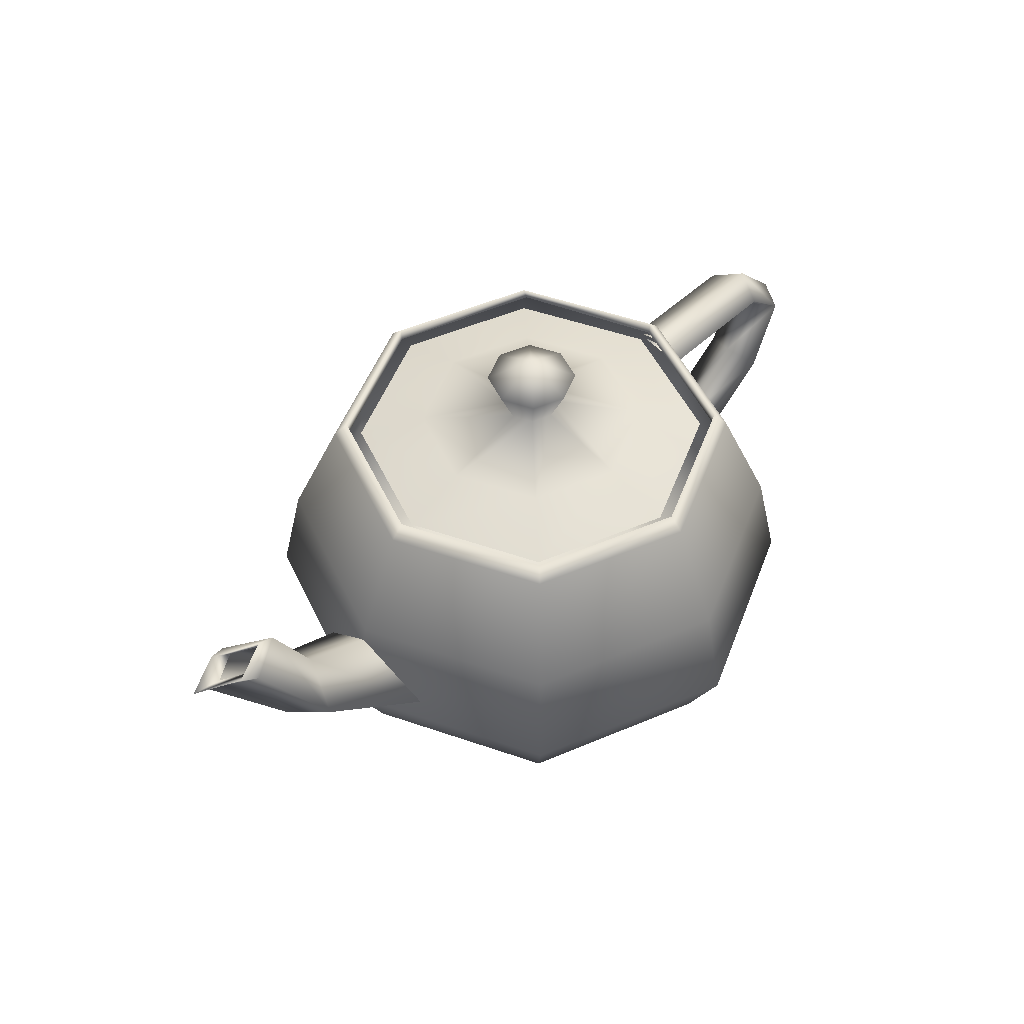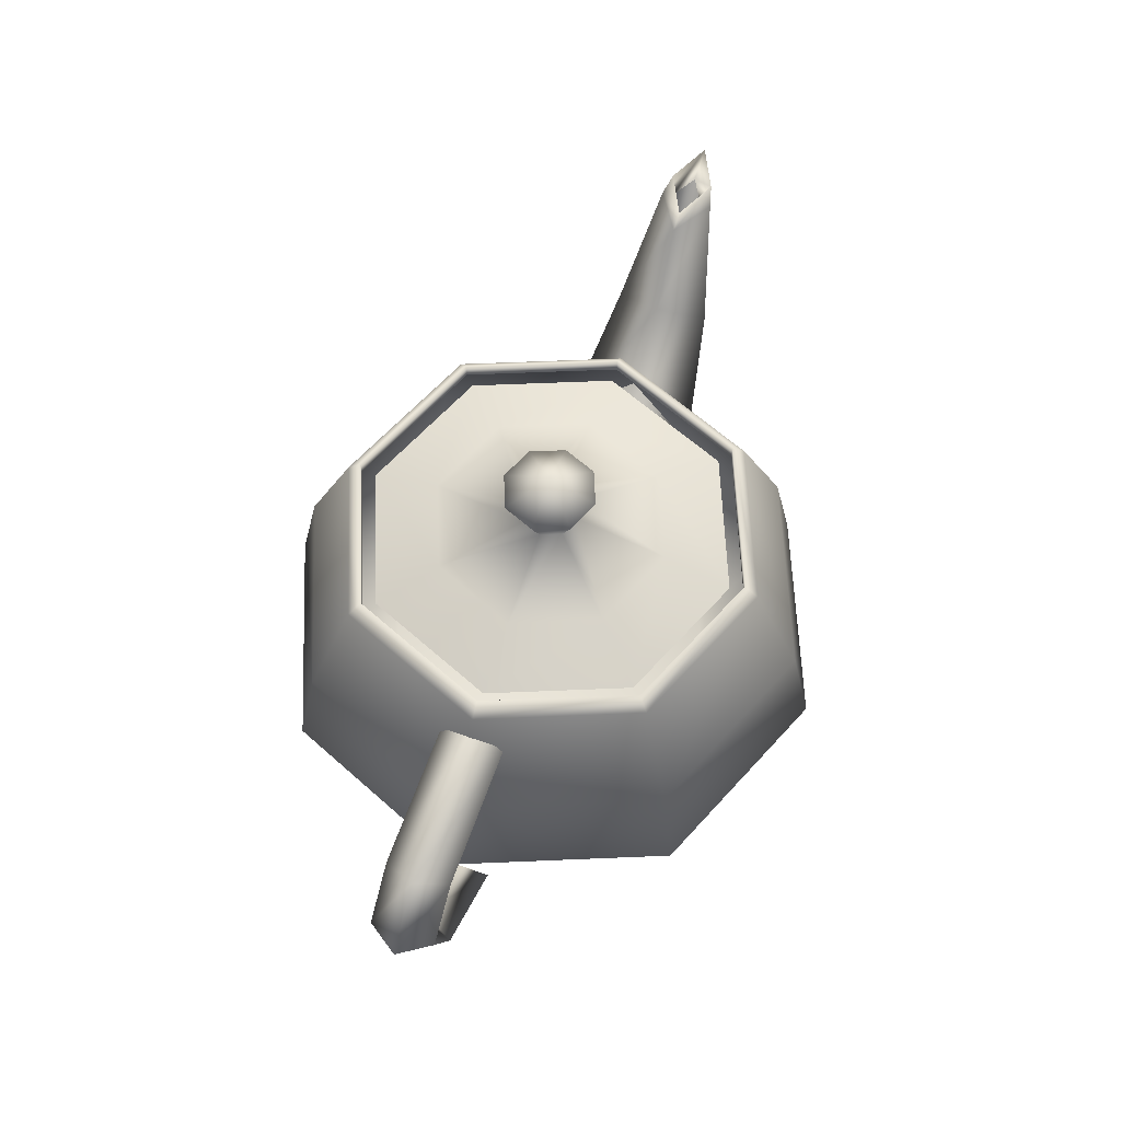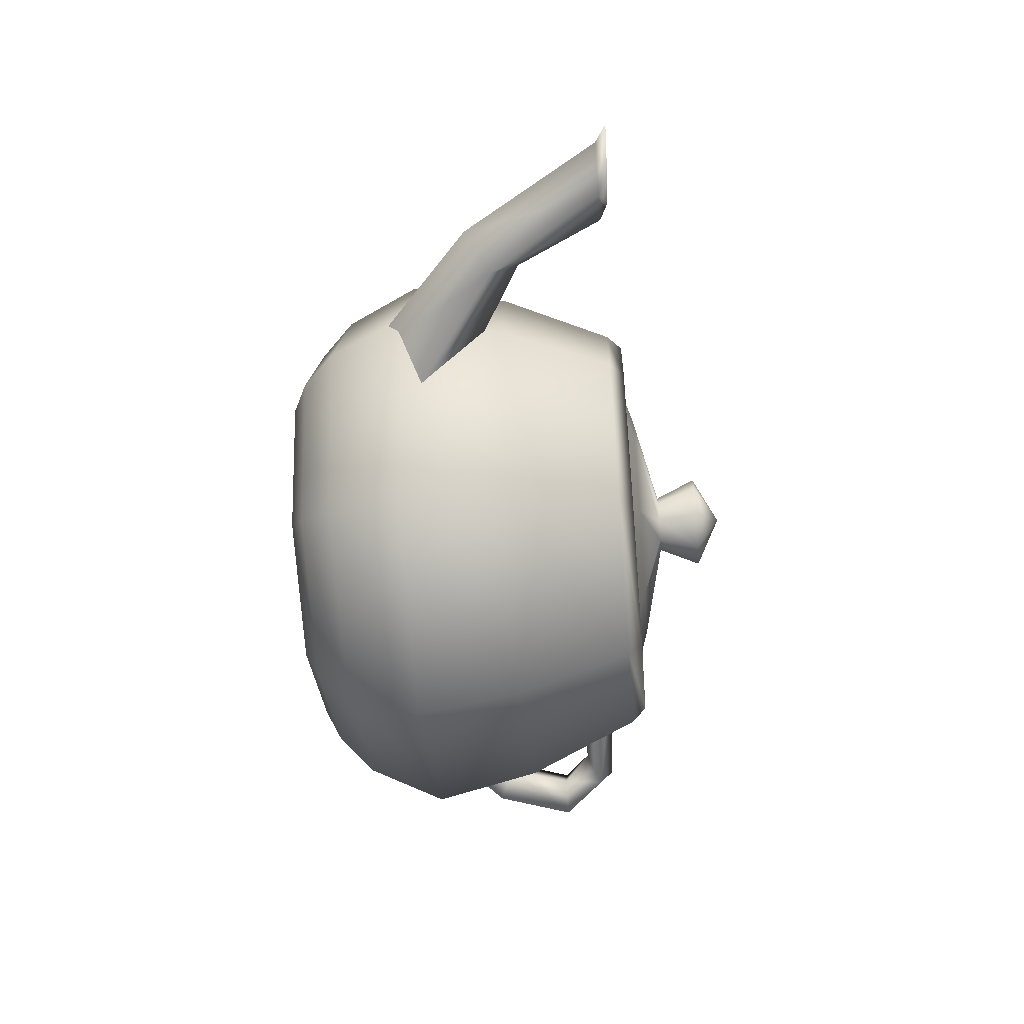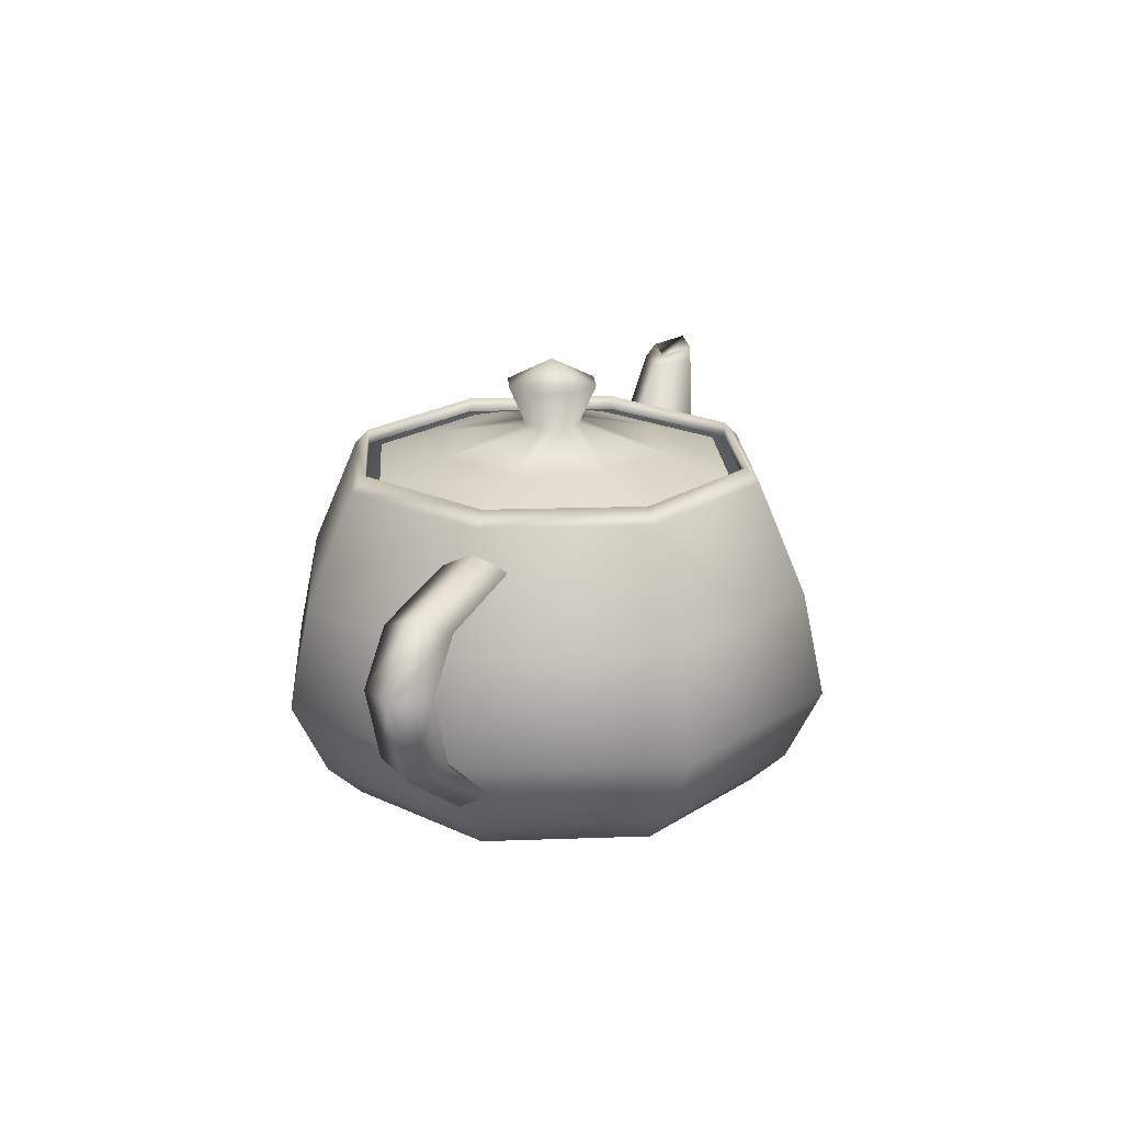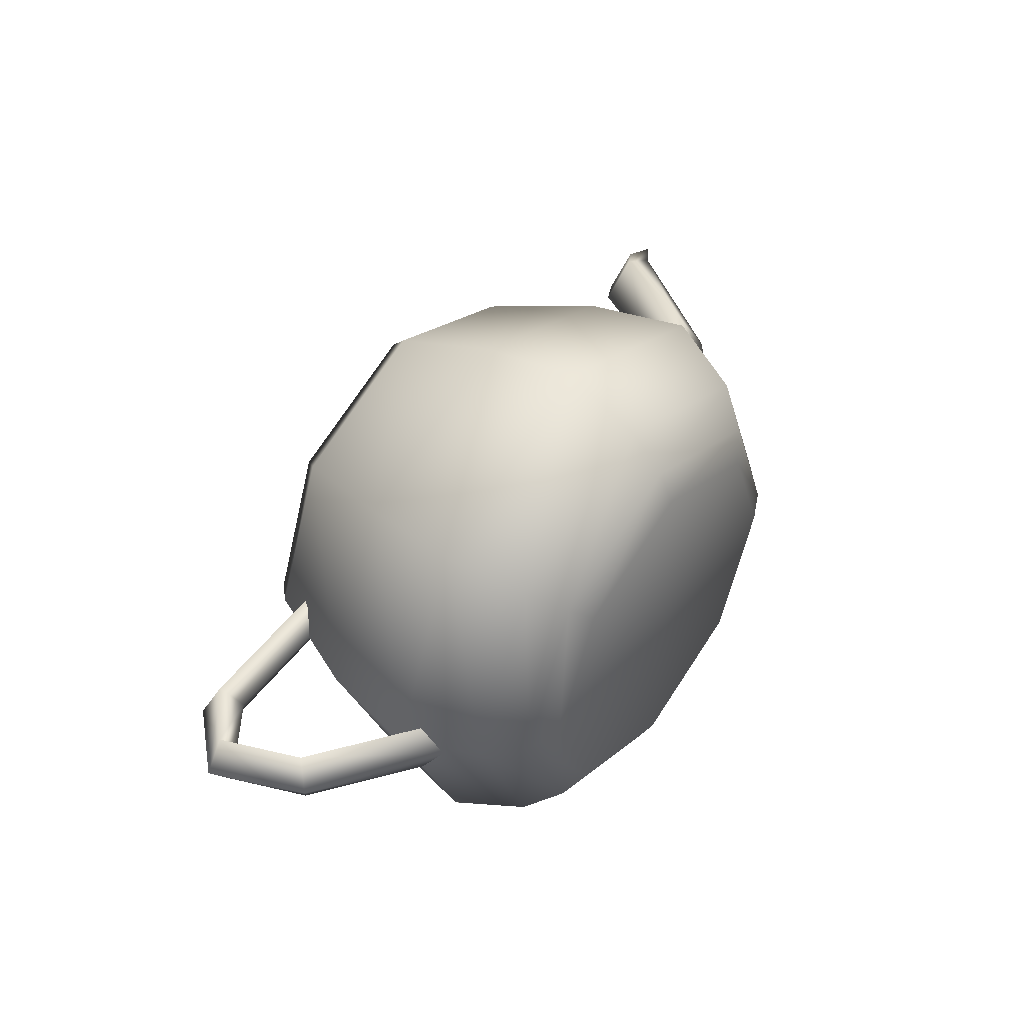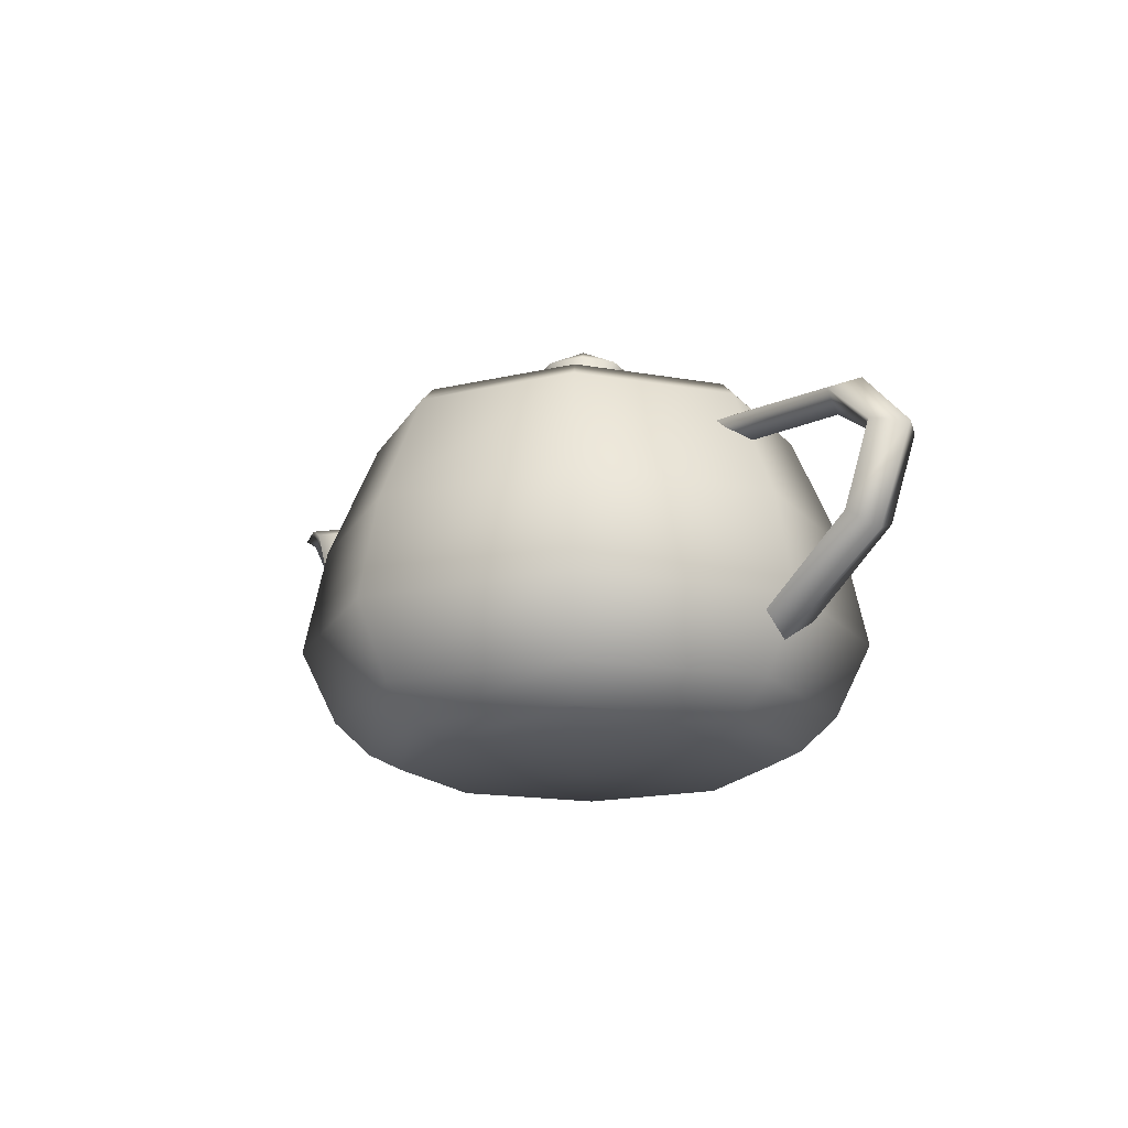
<metadata>
{"format":"obj","ext":"obj","renderer":"f3d","projection":"perspective","resolution":1024,"background":"white","views":[{"elev":50.7,"azim":132.9,"up":"+Y"},{"elev":62.5,"azim":-70.2,"up":"+Y"},{"elev":-53.0,"azim":94.8,"up":"+Z"},{"elev":20.3,"azim":-71.5,"up":"+Y"},{"elev":47.5,"azim":-53.4,"up":"+Z"},{"elev":-16.6,"azim":-132.1,"up":"+Y"}]}
</metadata>
<code>
v  3.386 5.805 -0
v  2.404 5.805 2.404
v  2.41 6.043 2.41
v  3.394 6.043 -0
v  2.576 5.805 2.576
v  3.628 5.805 -0
v  0 5.805 3.386
v  0 6.043 3.394
v  0 5.805 3.628
v  -2.486 5.805 2.404
v  -2.42 6.043 2.41
v  -2.576 5.805 2.576
v  -3.386 5.805 -0
v  -3.394 6.043 -0
v  -3.628 5.805 -0
v  -2.404 5.805 -2.404
v  -2.41 6.043 -2.41
v  -2.576 5.805 -2.576
v  0 5.805 -3.386
v  0 6.043 -3.394
v  0 5.805 -3.628
v  2.404 5.805 -2.404
v  2.41 6.043 -2.41
v  2.576 5.805 -2.576
v  3.166 3.923 3.166
v  4.46 3.923 -0
v  3.435 2.177 3.435
v  4.837 2.177 -0
v  0 3.923 4.46
v  0 2.177 4.837
v  -3.166 3.923 3.166
v  -3.435 2.177 3.435
v  -4.46 3.923 -0
v  -4.837 2.177 -0
v  -3.166 3.923 -3.166
v  -3.435 2.177 -3.435
v  0 3.923 -4.46
v  0 2.177 -4.837
v  3.166 3.923 -3.166
v  3.435 2.177 -3.435
v  3.005 0.9297 3.005
v  4.233 0.9297 -0
v  2.576 0.3628 2.576
v  3.628 0.3628 -0
v  0 0.9297 4.233
v  0 0.3628 3.628
v  -3.005 0.9297 3.005
v  -2.576 0.3628 2.576
v  -4.233 0.9297 -0
v  -3.628 0.3628 -0
v  -3.005 0.9297 -3.005
v  -2.576 0.3628 -2.576
v  0 0.9297 -4.233
v  0 0.3628 -3.628
v  3.005 0.9297 -3.005
v  2.576 0.3628 -2.576
v  2.206 0.1134 2.206
v  3.107 0.1134 -0
v  0 0 -0
v  0 0.1134 3.107
v  -2.206 0.1134 2.206
v  -3.107 0.1134 -0
v  -2.206 0.1134 -2.206
v  0 0.1134 -3.107
v  2.206 0.1134 -2.206
v  -3.87 4.898 -0
v  -3.749 5.17 0.5442
v  -6.092 5.068 0.5442
v  -5.835 4.83 -0
v  -6.893 4.354 0.5442
v  -6.531 4.354 -0
v  -3.628 5.442 -0
v  -6.349 5.306 -0
v  -7.256 4.354 -0
v  -3.749 5.17 -0.5442
v  -6.092 5.068 -0.5442
v  -6.893 4.354 -0.5442
v  -6.372 3.033 0.5442
v  -6.138 3.265 -0
v  -4.716 1.814 0.5442
v  -6.606 2.8 -0
v  -4.596 1.451 -0
v  -6.372 3.033 -0.5442
v  -4.716 1.814 -0.5442
v  4.112 3.447 -0
v  4.112 2.449 1.197
v  6.138 3.923 0.8254
v  5.775 4.354 -0
v  7.256 5.805 0.4535
v  6.531 5.805 -0
v  4.112 1.451 -0
v  6.5 3.492 -0
v  7.982 5.805 -0
v  4.112 2.449 -1.197
v  6.138 3.923 -0.8254
v  7.256 5.805 -0.4535
v  7.562 5.966 0.3628
v  6.833 5.941 -0
v  7.256 5.805 0.2721
v  6.772 5.805 -0
v  8.292 5.992 -0
v  7.74 5.805 -0
v  7.562 5.966 -0.3628
v  7.256 5.805 -0.2721
v  0 7.619 -0
v  0.5588 7.211 0.5588
v  0.7861 7.211 -0
v  0.3435 6.531 0.3435
v  0.4837 6.531 -0
v  0 7.211 0.7861
v  0 6.531 0.4837
v  -0.5588 7.211 0.5588
v  -0.3435 6.531 0.3435
v  -0.7861 7.211 -0
v  -0.4837 6.531 -0
v  -0.5588 7.211 -0.5588
v  -0.3435 6.531 -0.3435
v  0 7.211 -0.7861
v  0 6.531 -0.4837
v  0.5588 7.211 -0.5588
v  0.3435 6.531 -0.3435
v  1.417 6.168 1.417
v  1.995 6.168 -0
v  2.232 5.805 2.232
v  3.144 5.805 -0
v  0 6.168 1.995
v  0 5.805 3.144
v  -1.417 6.168 1.417
v  -2.232 5.805 2.232
v  -1.995 6.168 -0
v  -3.144 5.805 -0
v  -1.417 6.168 -1.417
v  -2.232 5.805 -2.232
v  0 6.168 -1.995
v  0 5.805 -3.144
v  1.417 6.168 -1.417
v  2.232 5.805 -2.232
g Teapot001
f 1 2 3
f 3 4 1
f 4 3 5
f 5 6 4
f 2 7 8
f 8 3 2
f 3 8 9
f 9 5 3
f 7 10 11
f 11 8 7
f 8 11 12
f 12 9 8
f 10 13 14
f 14 11 10
f 11 14 15
f 15 12 11
f 13 16 17
f 17 14 13
f 14 17 18
f 18 15 14
f 16 19 20
f 20 17 16
f 17 20 21
f 21 18 17
f 19 22 23
f 23 20 19
f 20 23 24
f 24 21 20
f 22 1 4
f 4 23 22
f 23 4 6
f 6 24 23
f 6 5 25
f 25 26 6
f 26 25 27
f 27 28 26
f 5 9 29
f 29 25 5
f 25 29 30
f 30 27 25
f 9 12 31
f 31 29 9
f 29 31 32
f 32 30 29
f 12 15 33
f 33 31 12
f 31 33 34
f 34 32 31
f 15 18 35
f 35 33 15
f 33 35 36
f 36 34 33
f 18 21 37
f 37 35 18
f 35 37 38
f 38 36 35
f 21 24 39
f 39 37 21
f 37 39 40
f 40 38 37
f 24 6 26
f 26 39 24
f 39 26 28
f 28 40 39
f 28 27 41
f 41 42 28
f 42 41 43
f 43 44 42
f 27 30 45
f 45 41 27
f 41 45 46
f 46 43 41
f 30 32 47
f 47 45 30
f 45 47 48
f 48 46 45
f 32 34 49
f 49 47 32
f 47 49 50
f 50 48 47
f 34 36 51
f 51 49 34
f 49 51 52
f 52 50 49
f 36 38 53
f 53 51 36
f 51 53 54
f 54 52 51
f 38 40 55
f 55 53 38
f 53 55 56
f 56 54 53
f 40 28 42
f 42 55 40
f 55 42 44
f 44 56 55
f 44 43 57
f 57 58 44
f 58 57 59
f 59 59 58
f 43 46 60
f 60 57 43
f 57 60 59
f 59 59 57
f 46 48 61
f 61 60 46
f 60 61 59
f 59 59 60
f 48 50 62
f 62 61 48
f 61 62 59
f 59 59 61
f 50 52 63
f 63 62 50
f 62 63 59
f 59 59 62
f 52 54 64
f 64 63 52
f 63 64 59
f 59 59 63
f 54 56 65
f 65 64 54
f 64 65 59
f 59 59 64
f 56 44 58
f 58 65 56
f 65 58 59
f 59 59 65
f 66 67 68
f 68 69 66
f 69 68 70
f 70 71 69
f 67 72 73
f 73 68 67
f 68 73 74
f 74 70 68
f 72 75 76
f 76 73 72
f 73 76 77
f 77 74 73
f 75 66 69
f 69 76 75
f 76 69 71
f 71 77 76
f 71 70 78
f 78 79 71
f 79 78 80
f 80 34 79
f 70 74 81
f 81 78 70
f 78 81 82
f 82 80 78
f 74 77 83
f 83 81 74
f 81 83 84
f 84 82 81
f 77 71 79
f 79 83 77
f 83 79 34
f 34 84 83
f 85 86 87
f 87 88 85
f 88 87 89
f 89 90 88
f 86 91 92
f 92 87 86
f 87 92 93
f 93 89 87
f 91 94 95
f 95 92 91
f 92 95 96
f 96 93 92
f 94 85 88
f 88 95 94
f 95 88 90
f 90 96 95
f 90 89 97
f 97 98 90
f 98 97 99
f 99 100 98
f 89 93 101
f 101 97 89
f 97 101 102
f 102 99 97
f 93 96 103
f 103 101 93
f 101 103 104
f 104 102 101
f 96 90 98
f 98 103 96
f 103 98 100
f 100 104 103
f 105 105 106
f 106 107 105
f 107 106 108
f 108 109 107
f 105 105 110
f 110 106 105
f 106 110 111
f 111 108 106
f 105 105 112
f 112 110 105
f 110 112 113
f 113 111 110
f 105 105 114
f 114 112 105
f 112 114 115
f 115 113 112
f 105 105 116
f 116 114 105
f 114 116 117
f 117 115 114
f 105 105 118
f 118 116 105
f 116 118 119
f 119 117 116
f 105 105 120
f 120 118 105
f 118 120 121
f 121 119 118
f 105 105 107
f 107 120 105
f 120 107 109
f 109 121 120
f 109 108 122
f 122 123 109
f 123 122 124
f 124 125 123
f 108 111 126
f 126 122 108
f 122 126 127
f 127 124 122
f 111 113 128
f 128 126 111
f 126 128 129
f 129 127 126
f 113 115 130
f 130 128 113
f 128 130 131
f 131 129 128
f 115 117 132
f 132 130 115
f 130 132 133
f 133 131 130
f 117 119 134
f 134 132 117
f 132 134 135
f 135 133 132
f 119 121 136
f 136 134 119
f 134 136 137
f 137 135 134
f 121 109 123
f 123 136 121
f 136 123 125
f 125 137 136

</code>
